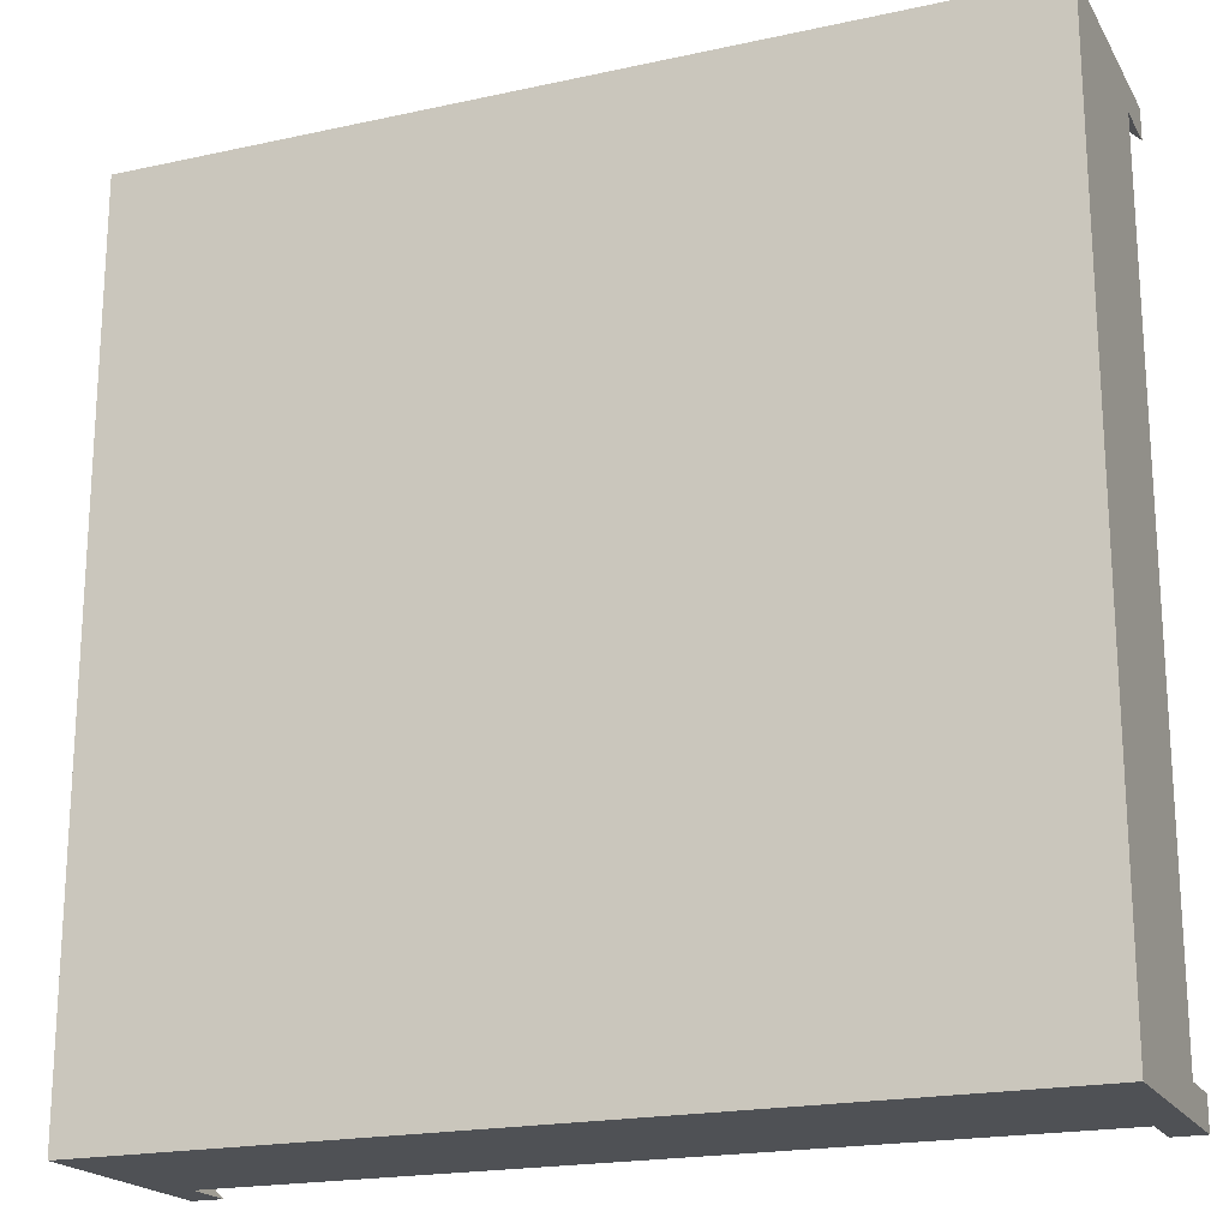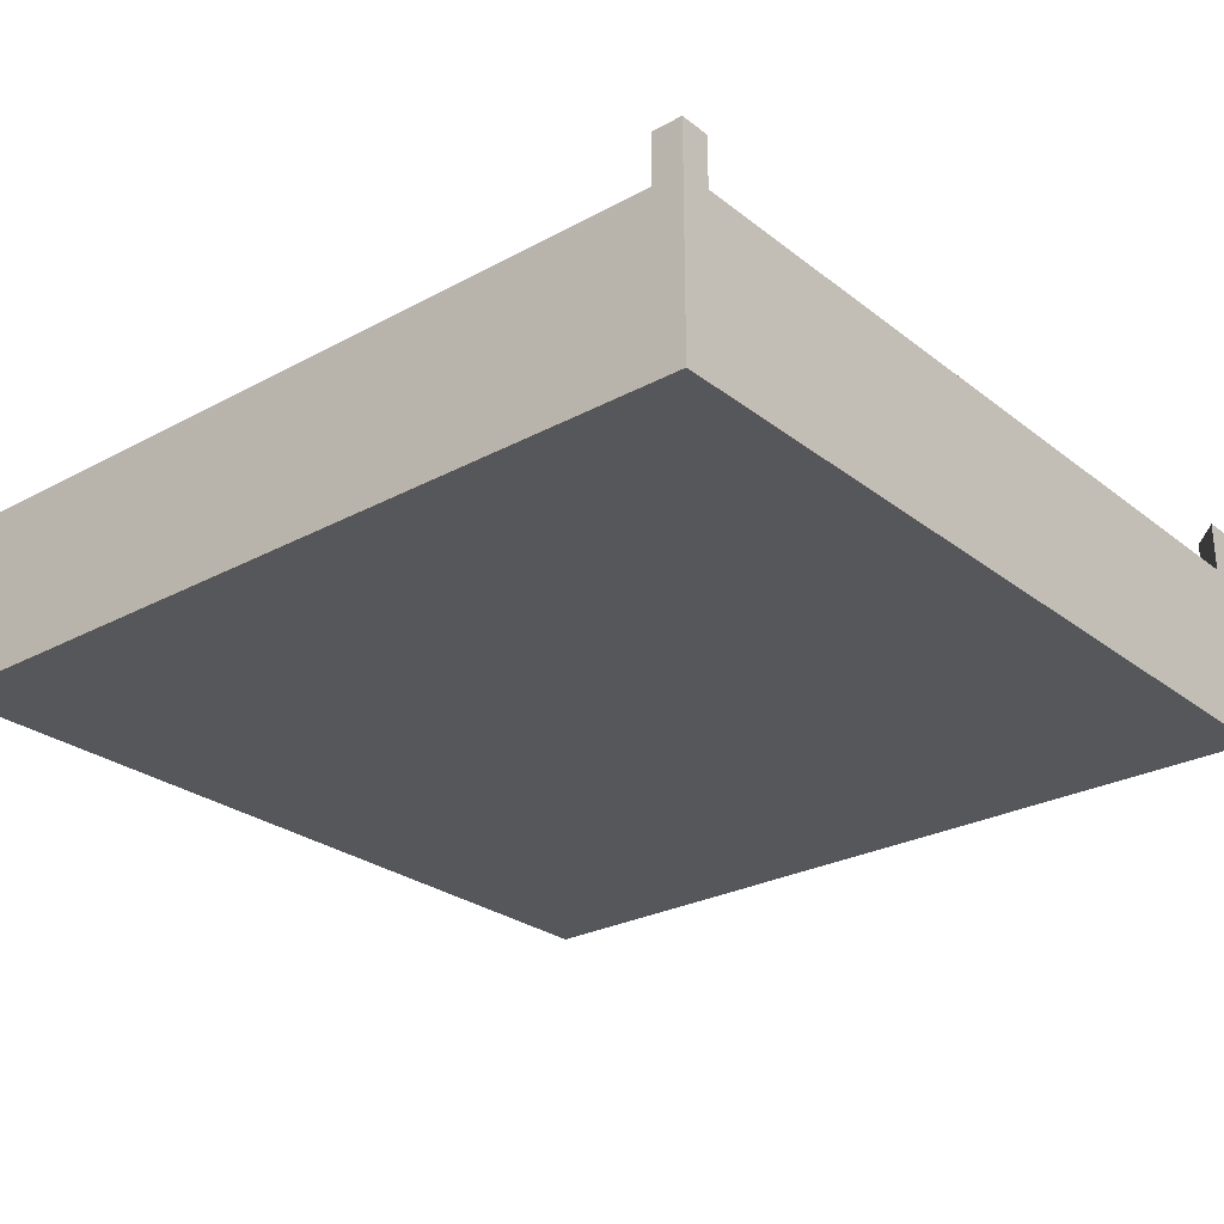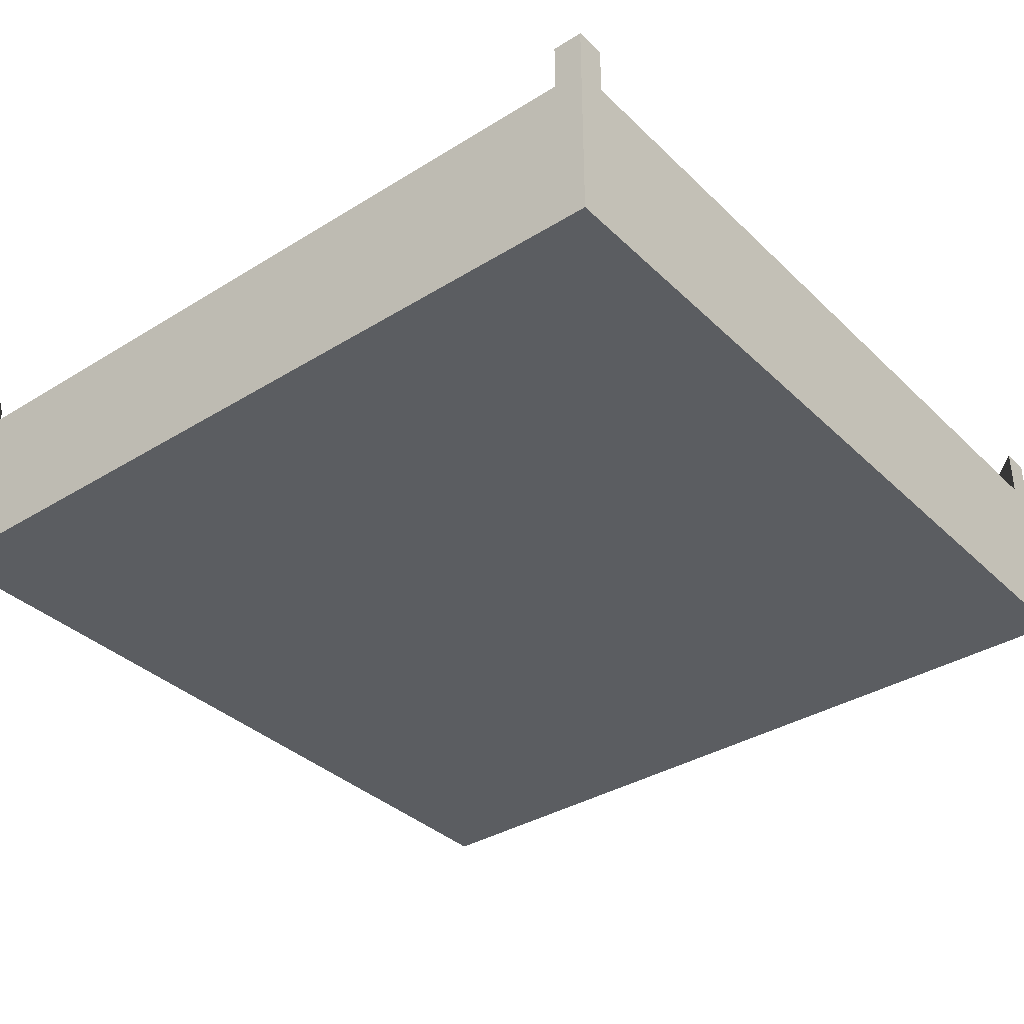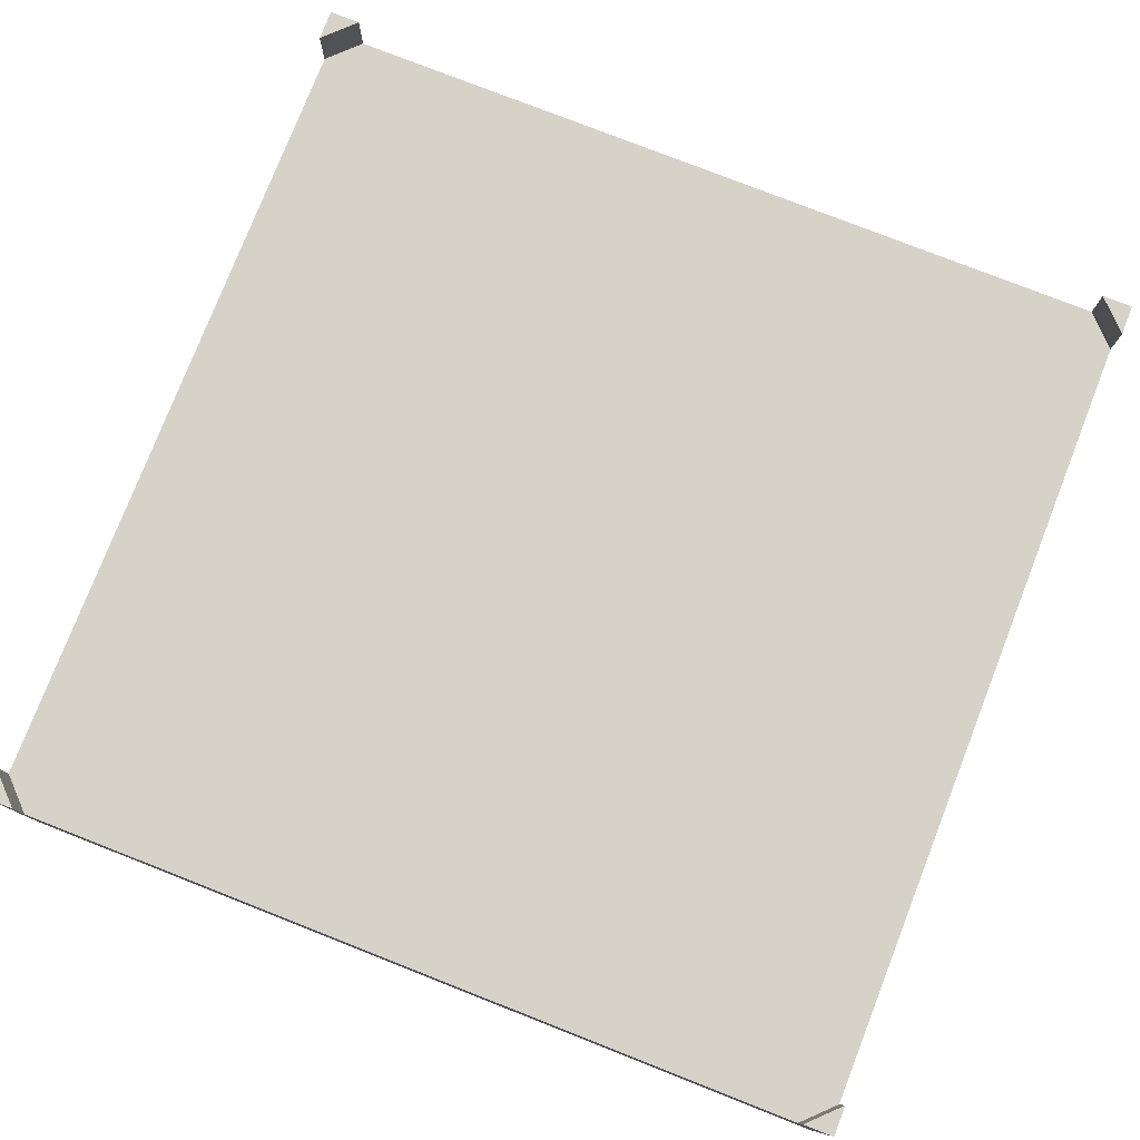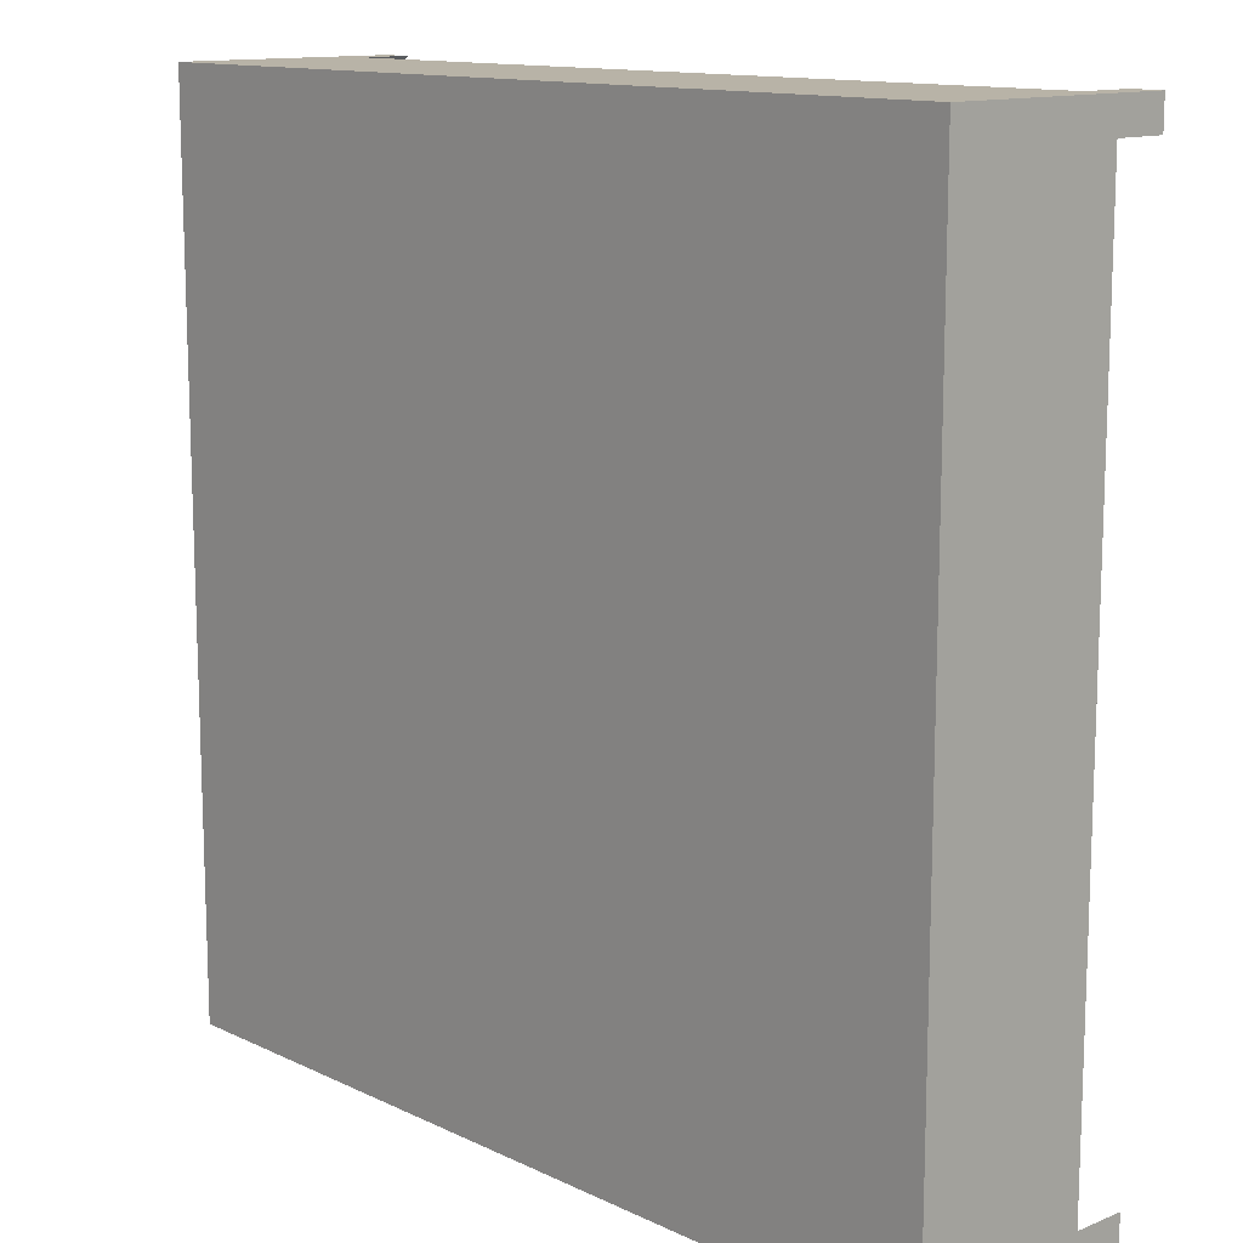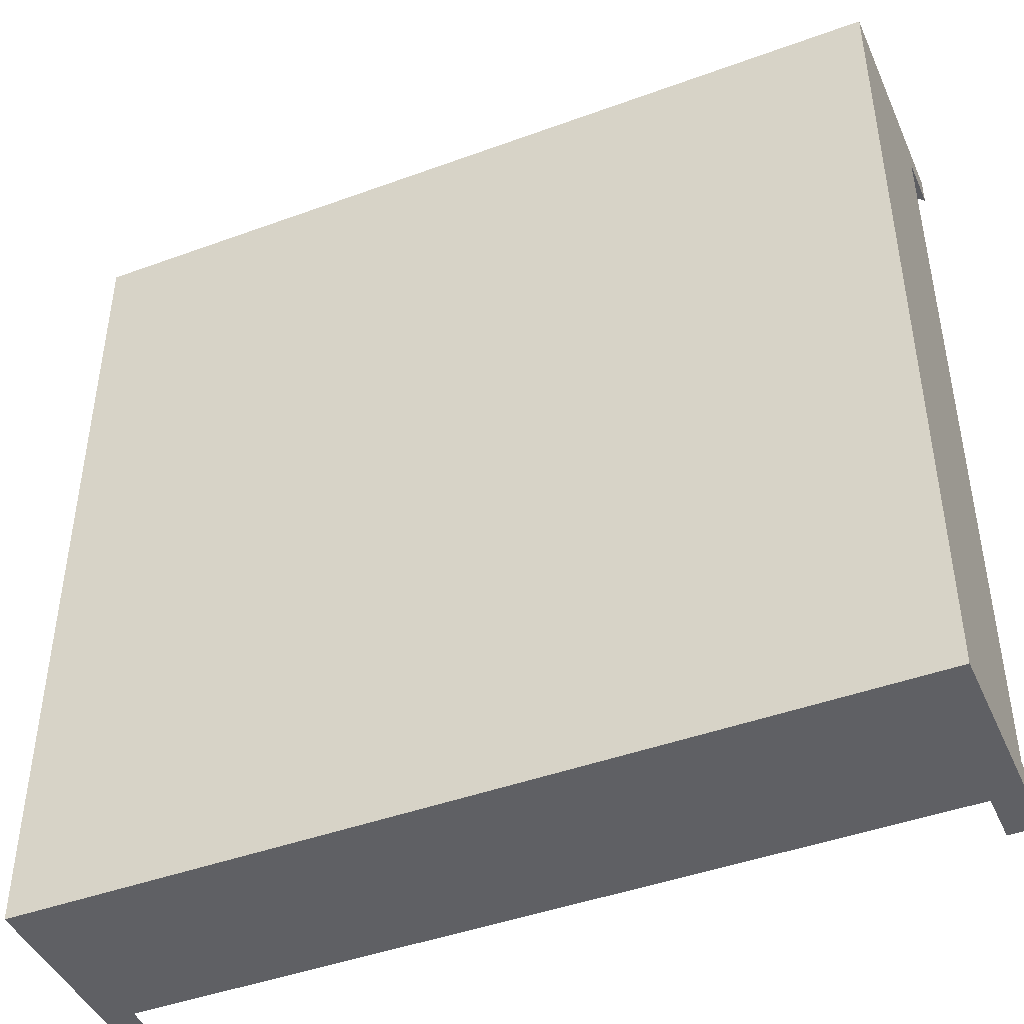
<metadata>
{"format":"obj","ext":"obj","renderer":"f3d","projection":"perspective","resolution":1024,"background":"white","views":[{"elev":-19.8,"azim":22.1,"up":"+Z"},{"elev":-26.9,"azim":-140.0,"up":"+Y"},{"elev":-36.0,"azim":-51.0,"up":"+Y"},{"elev":78.2,"azim":-158.6,"up":"+Y"},{"elev":12.9,"azim":47.2,"up":"+Z"},{"elev":-44.5,"azim":23.1,"up":"+Z"}]}
</metadata>
<code>
v 0 0.85 0.15
v 0.15 0.85 0
v 0.15 1.1 0
v 0 1.1 0.15
v 0 1.1 0.15
v 0.15 1.1 0
v 0 1.1 0
v 0.15 0.85 0
v 0 0.85 0.15
v 0 0.85 4.08
v 0.15 0.85 4.23
v 4.08 0.85 4.23
v 4.23 0.85 4.08
v 4.23 0.85 0.15
v 4.08 0.85 0
v 4.08 0.85 0
v 4.23 0.85 0.15
v 4.23 1.1 0.15
v 4.08 1.1 0
v 4.08 1.1 0
v 4.23 1.1 0.15
v 4.23 1.1 0
v 0.15 0.85 4.23
v 0 0.85 4.08
v 0 1.1 4.08
v 0.15 1.1 4.23
v 0.15 1.1 4.23
v 0 1.1 4.08
v 0 1.1 4.23
v 4.23 0.85 4.08
v 4.08 0.85 4.23
v 4.08 1.1 4.23
v 4.23 1.1 4.08
v 4.23 1.1 4.08
v 4.08 1.1 4.23
v 4.23 1.1 4.23
v 0 0 0
v 0 0 4.23
v 0 1.1 4.23
v 0 1.1 4.08
v 0 0.85 4.08
v 0 0.85 0.15
v 0 1.1 0.15
v 0 1.1 0
v 4.23 0 0
v 0 0 0
v 0 1.1 0
v 0.15 1.1 0
v 0.15 0.85 0
v 4.08 0.85 0
v 4.08 1.1 0
v 4.23 1.1 0
v 4.23 0 4.23
v 4.23 0 0
v 4.23 1.1 0
v 4.23 1.1 0.15
v 4.23 0.85 0.15
v 4.23 0.85 4.08
v 4.23 1.1 4.08
v 4.23 1.1 4.23
v 0 0 4.23
v 4.23 0 4.23
v 4.23 1.1 4.23
v 4.08 1.1 4.23
v 4.08 0.85 4.23
v 0.15 0.85 4.23
v 0.15 1.1 4.23
v 0 1.1 4.23
v 4.23 0 4.23
v 0 0 4.23
v 0 0 0
v 4.23 0 0
g cedbef2e-e31a-11ea-ae50-54bf646e7e1f
f 1 2 4
f 4 2 3
g cedd4ed0-e31a-11ea-a41e-54bf646e7e1f
f 5 6 7
g ce7d9b1c-e31a-11ea-baea-54bf646e7e1f
f 9 10 8
f 8 10 15
f 15 10 11
f 15 11 14
f 14 11 12
f 14 12 13
g cede8798-e31a-11ea-86dc-54bf646e7e1f
f 16 17 19
f 19 17 18
g cedf71cc-e31a-11ea-b719-54bf646e7e1f
f 20 21 22
g cee0835e-e31a-11ea-8ee6-54bf646e7e1f
f 23 24 26
f 26 24 25
g cee1bc2c-e31a-11ea-983b-54bf646e7e1f
f 27 28 29
g cee2cd70-e31a-11ea-8eb4-54bf646e7e1f
f 30 31 33
f 33 31 32
g cee4061e-e31a-11ea-a9e2-54bf646e7e1f
f 34 35 36
g ce7ab46e-e31a-11ea-a3e6-54bf646e7e1f
f 44 37 42
f 42 37 38
f 42 38 41
f 41 38 39
f 41 39 40
f 42 43 44
g ce7b77d4-e31a-11ea-bad4-54bf646e7e1f
f 52 45 50
f 50 45 46
f 50 46 49
f 49 46 47
f 49 47 48
f 50 51 52
g ce7c3b4a-e31a-11ea-9043-54bf646e7e1f
f 60 53 58
f 58 53 54
f 58 54 57
f 57 54 55
f 57 55 56
f 58 59 60
g ce7cfedc-e31a-11ea-8943-54bf646e7e1f
f 68 61 66
f 66 61 62
f 66 62 65
f 65 62 63
f 65 63 64
f 66 67 68
g ce7e5e8c-e31a-11ea-bb9b-54bf646e7e1f
f 69 70 72
f 72 70 71

</code>
